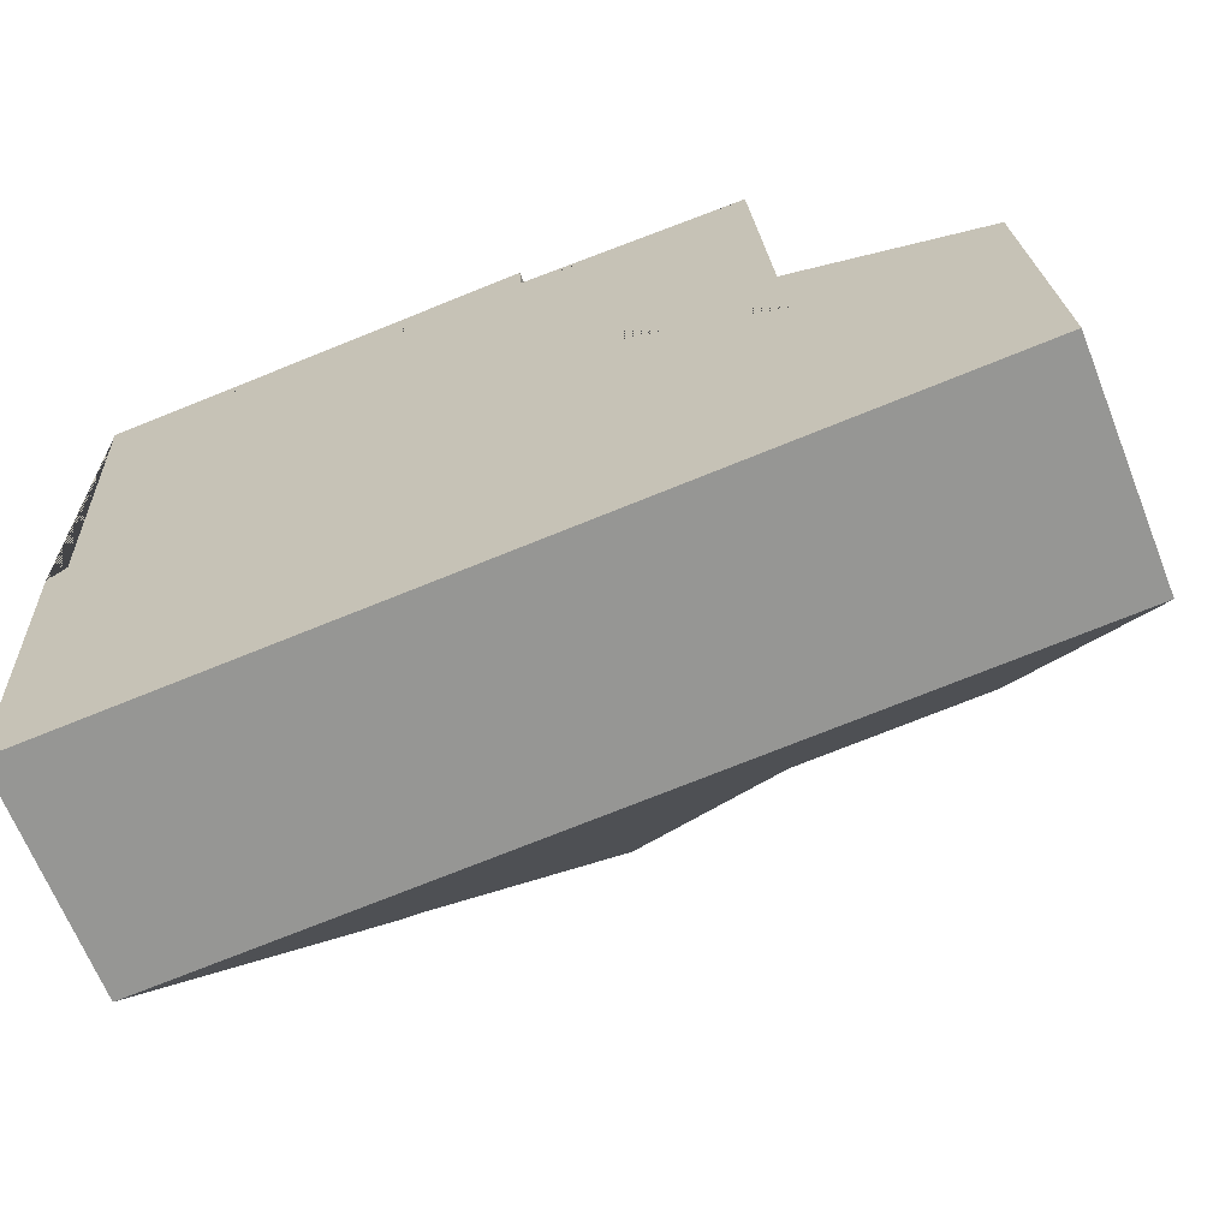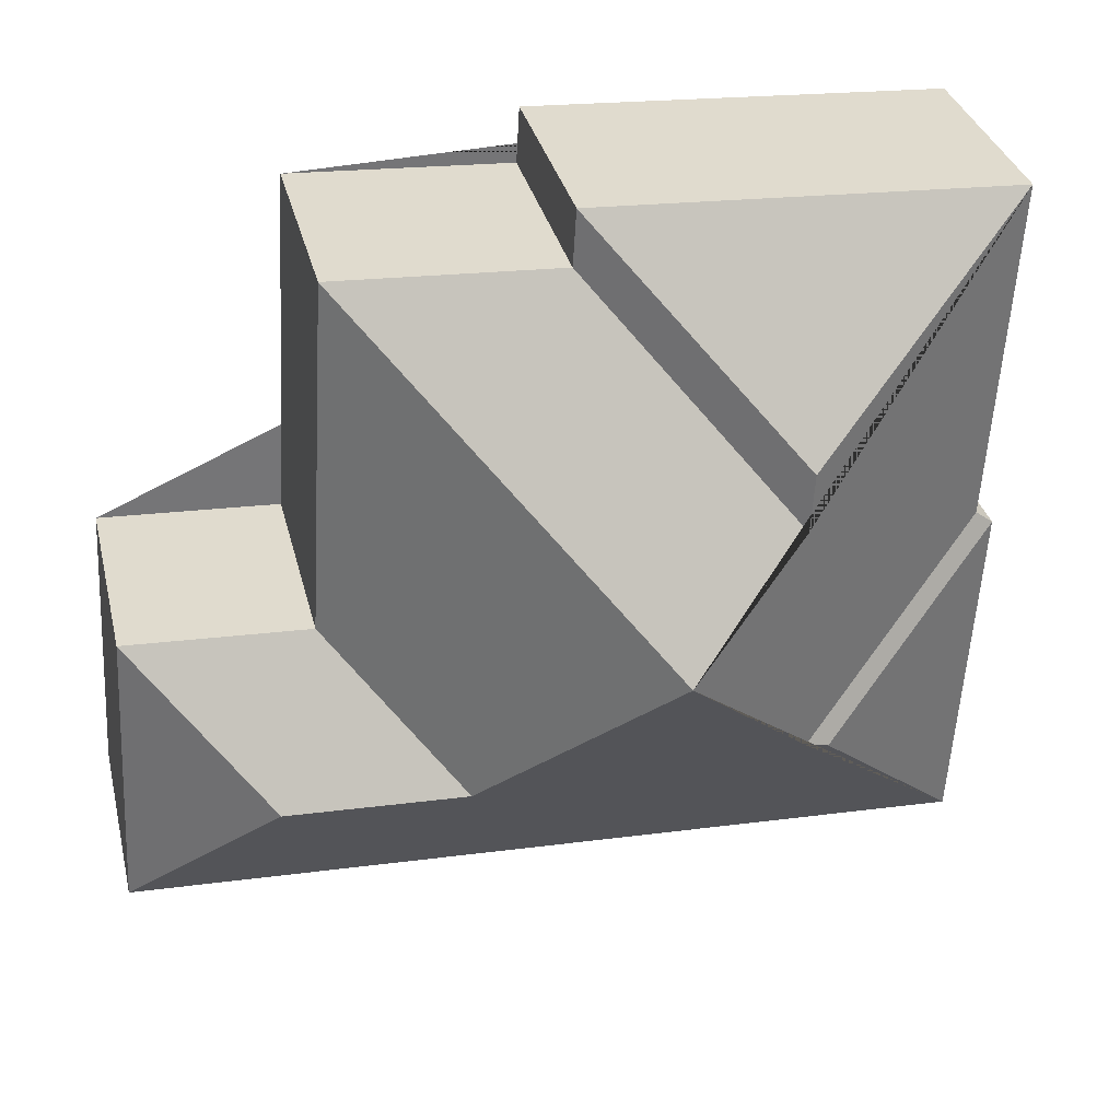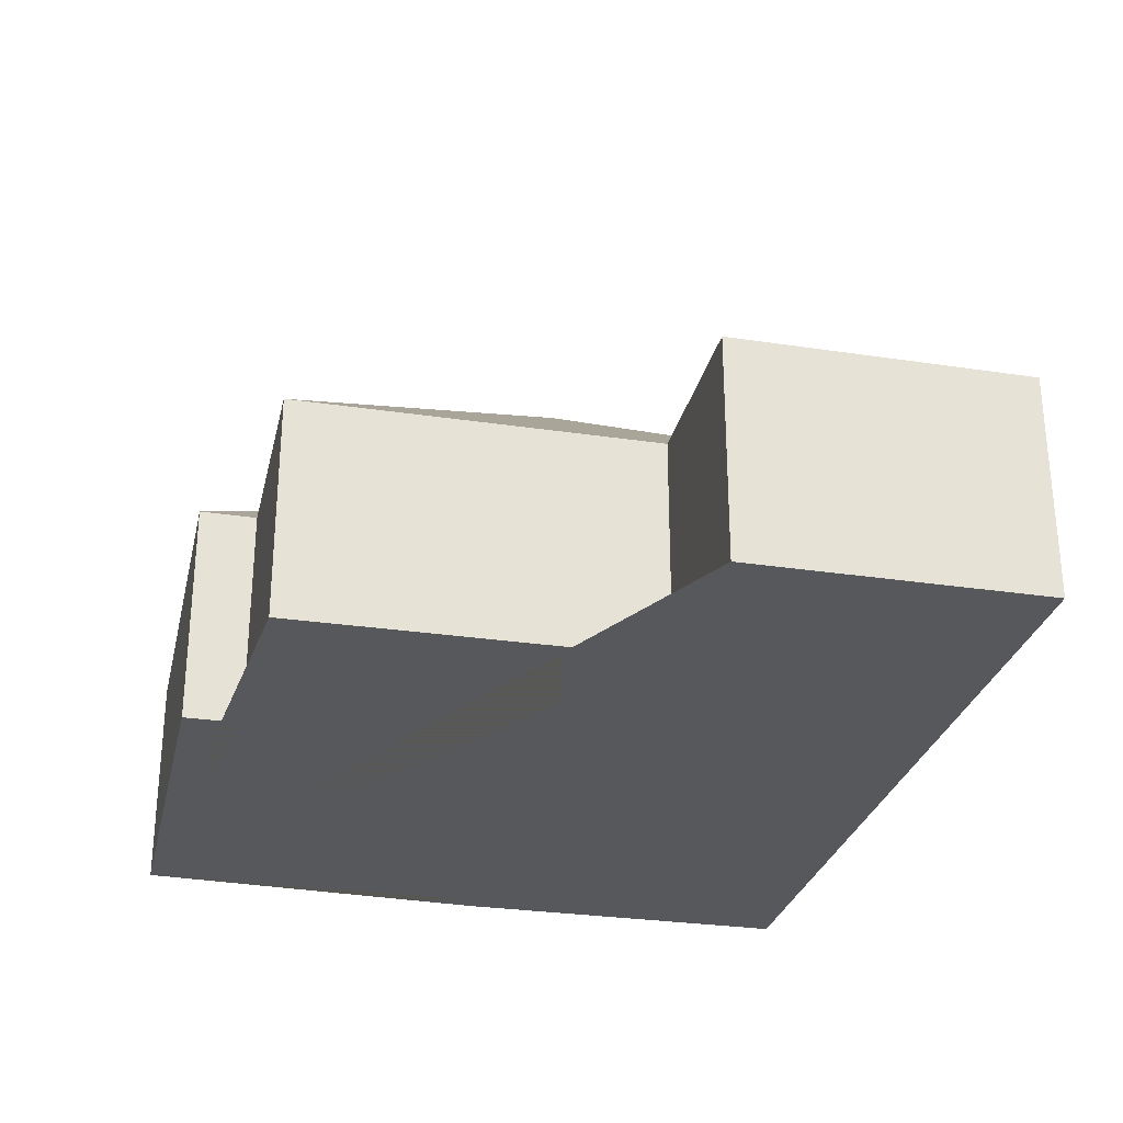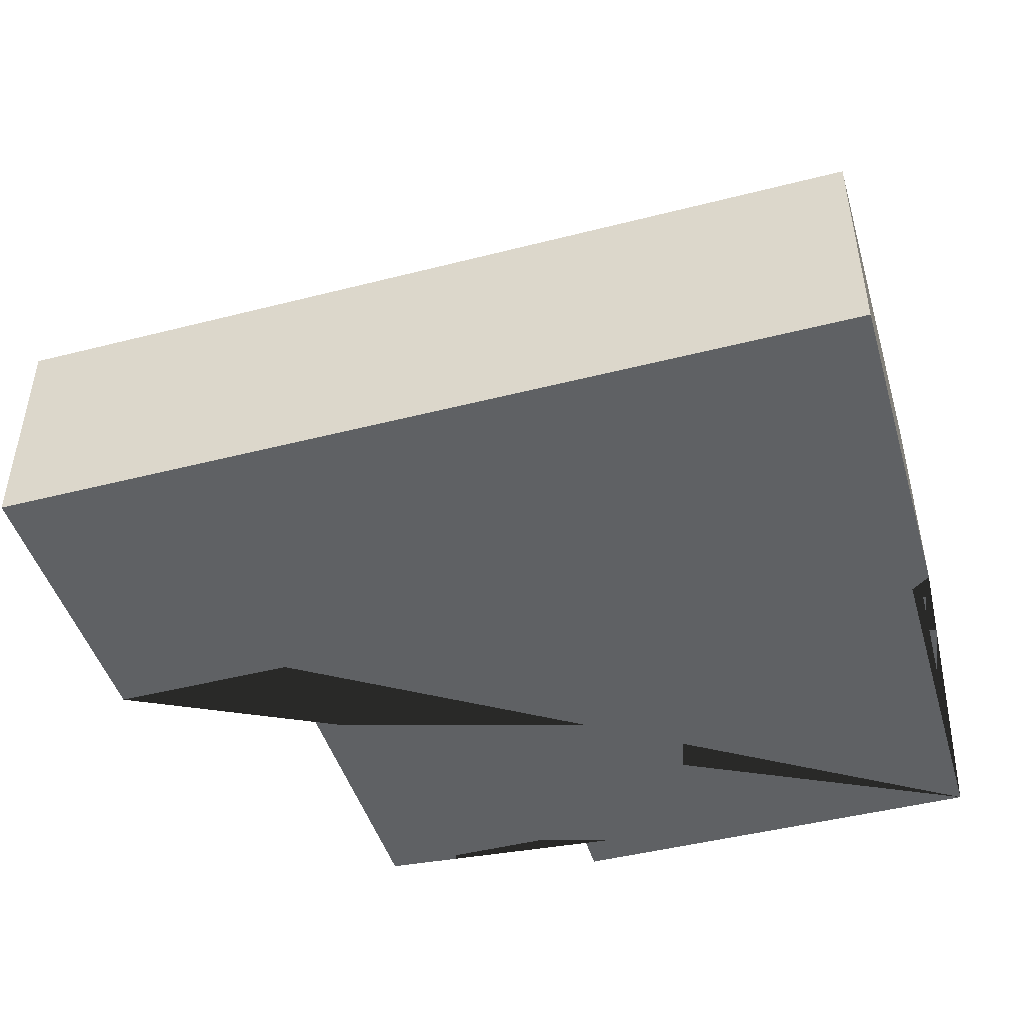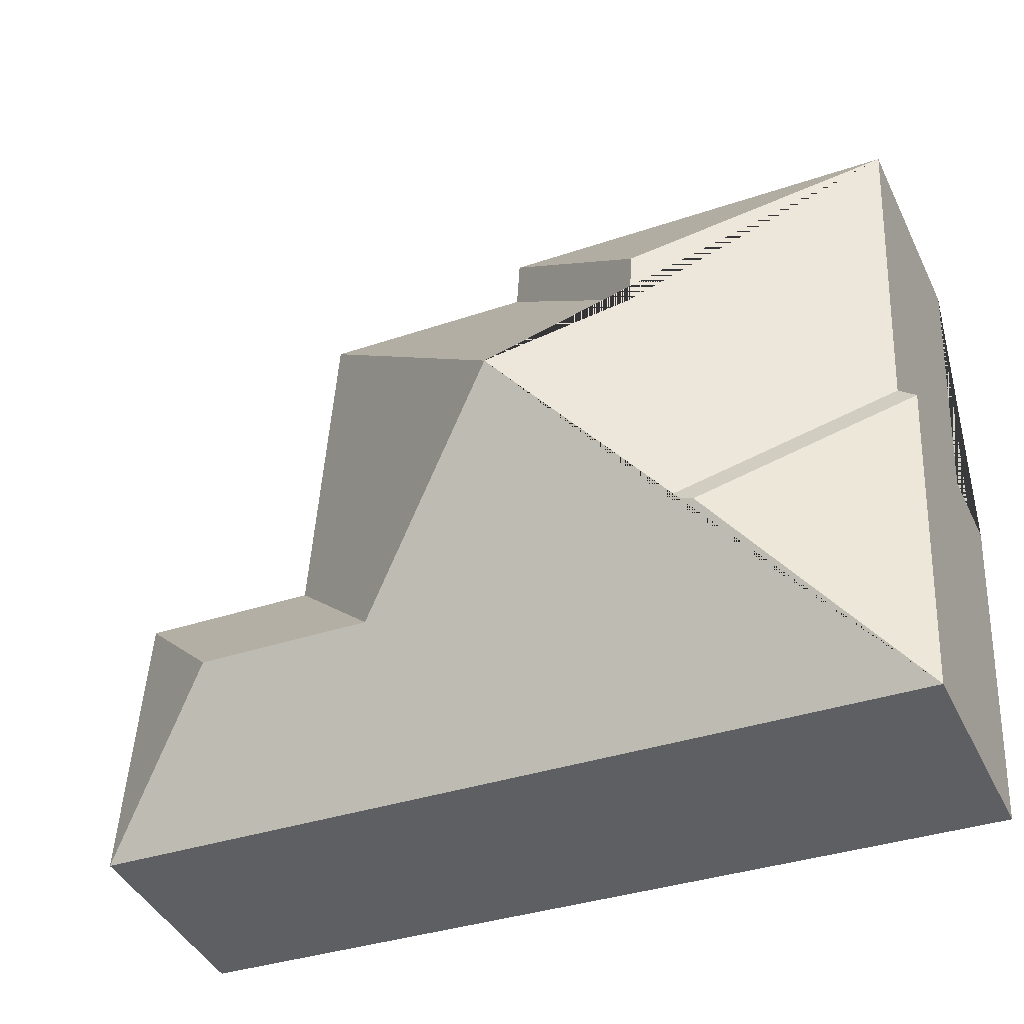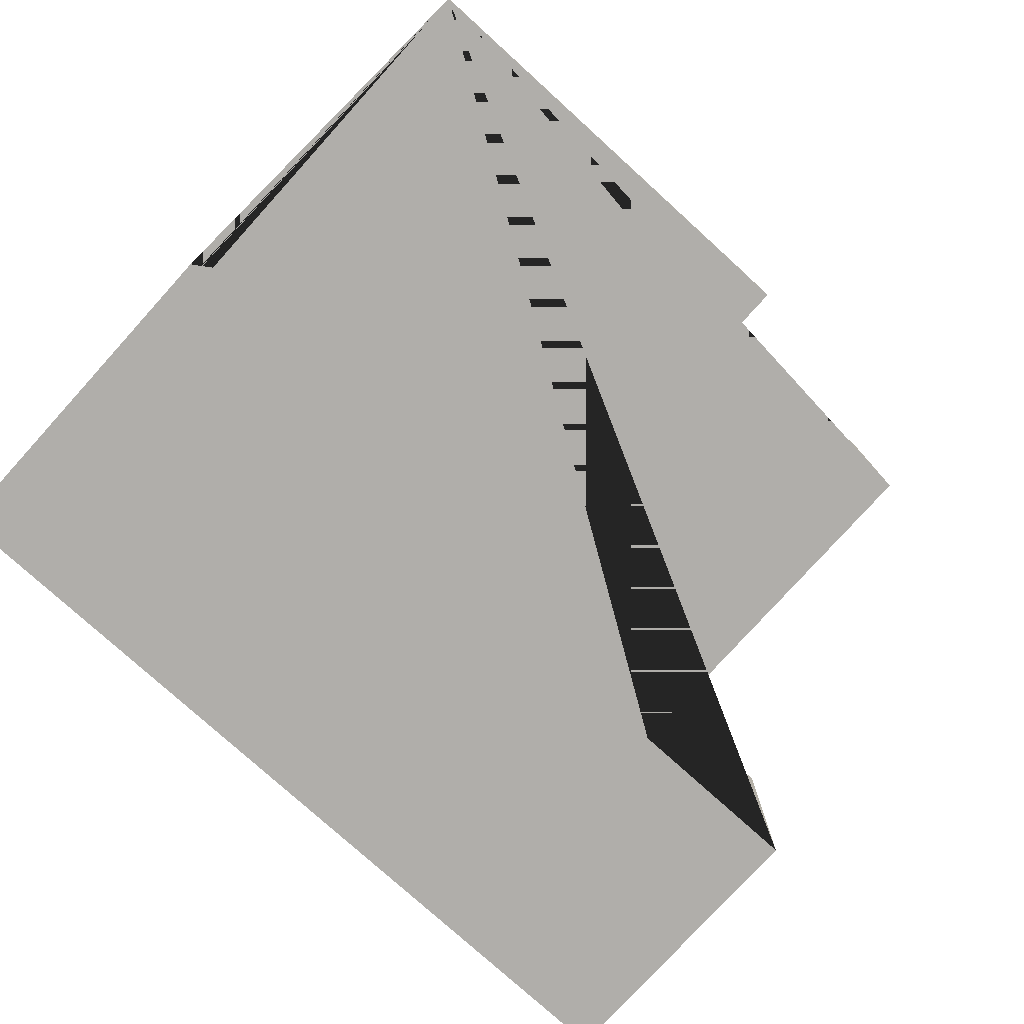
<metadata>
{"format":"obj","ext":"obj","renderer":"f3d","projection":"perspective","resolution":1024,"background":"white","views":[{"elev":-66.2,"azim":21.6,"up":"+Z"},{"elev":33.8,"azim":166.4,"up":"+Z"},{"elev":-28.5,"azim":73.9,"up":"+Y"},{"elev":-46.2,"azim":-167.0,"up":"+Y"},{"elev":-42.7,"azim":-155.5,"up":"+Z"},{"elev":-77.7,"azim":-45.5,"up":"+Y"}]}
</metadata>
<code>
o CG10_500_048069_0009
v 14.47 75 -20.15
v 157.1 75 -11.95
v 158.2 75 -31
v 233.6 75 -26.59
v 94.86 120.9 -84.56
v 96.03 120.9 -104.7
v 21.18 75 -137.3
v 15.14 75 -142
v 138.2 145 -139
v 302.7 75 -143.9
v 241.1 75 -147.6
v 89.92 114.3 -191.8
v 81.59 112.9 -194.5
v 198.5 106.2 -198.6
v 259.4 106.3 -195
v 308.4 75 -243.1
v 21.92 75 -259.6
v 14.47 0 -20.15
v 157.1 0 -11.95
v 158.2 0 -31
v 233.6 0 -26.59
v 241.1 0 -147.6
v 302.7 0 -143.9
v 308.4 0 -243.1
v 21.92 0 -259.6
v 15.14 0 -142
v 21.18 0 -137.3
f 17 13 12 9 14 15 16
f 15 10 16
f 10 11 14 15
f 11 4 9 14
f 9 6 3 4
f 6 5 2 3
f 5 1 2
f 1 7 12 9 6 5
f 7 8 13 12
f 8 17 13
f 18 19 20 21 22 23 24 25 26 27
f 1 18 19 2
f 2 19 20 3
f 3 20 21 4
f 4 21 22 11
f 11 22 23 10
f 10 23 24 16
f 16 24 25 17
f 17 25 26 8
f 8 26 27 7
f 7 27 18 1

</code>
